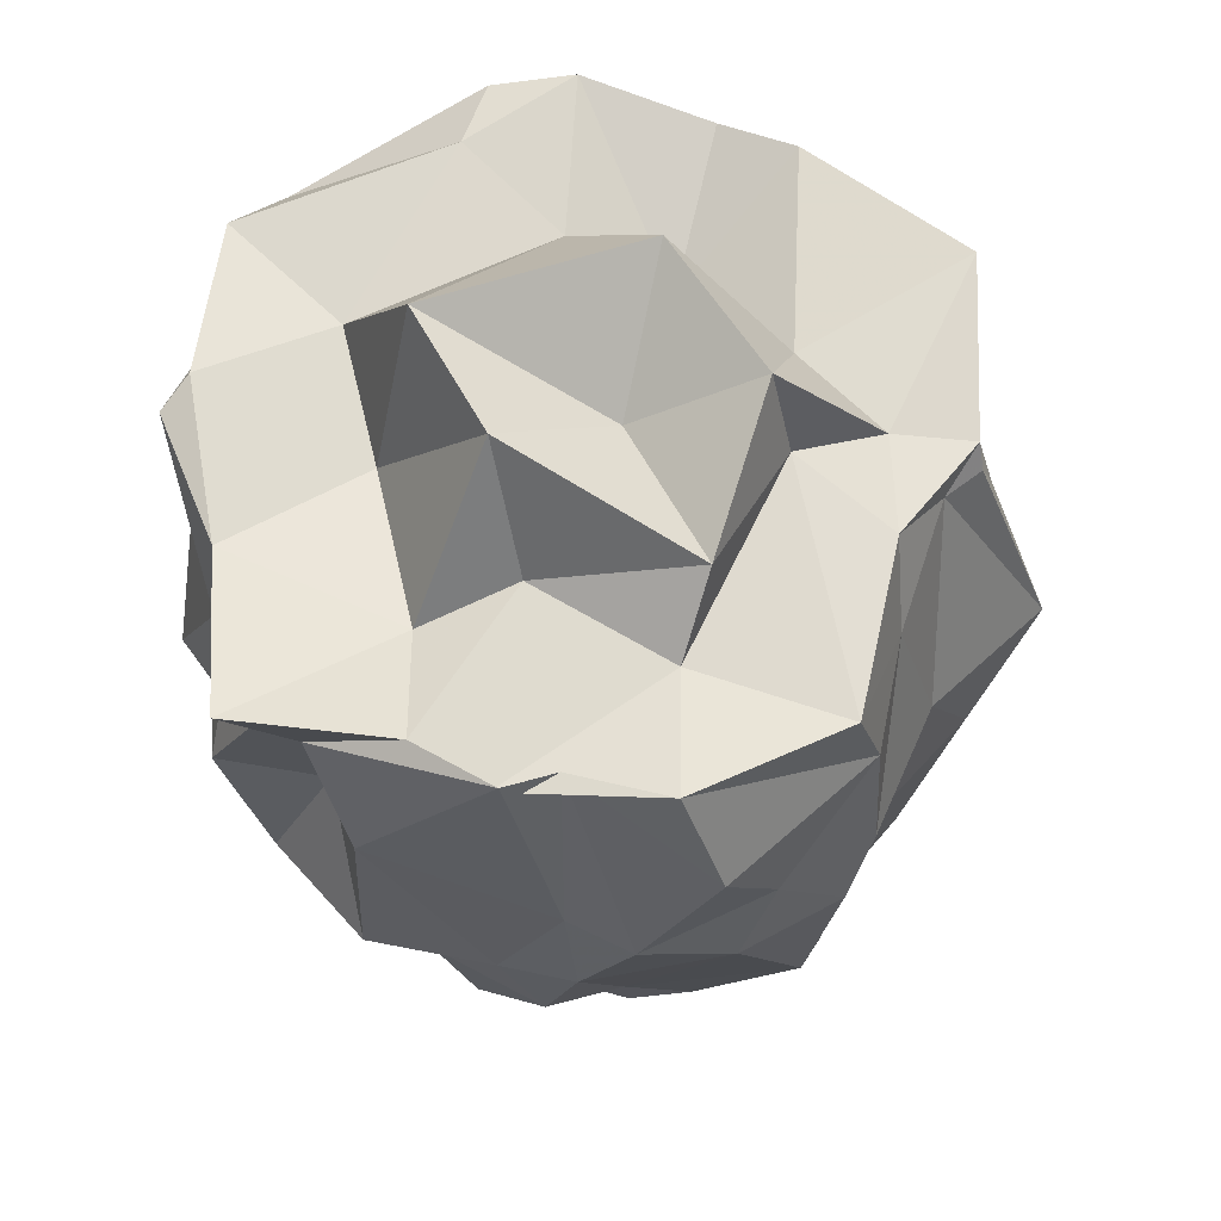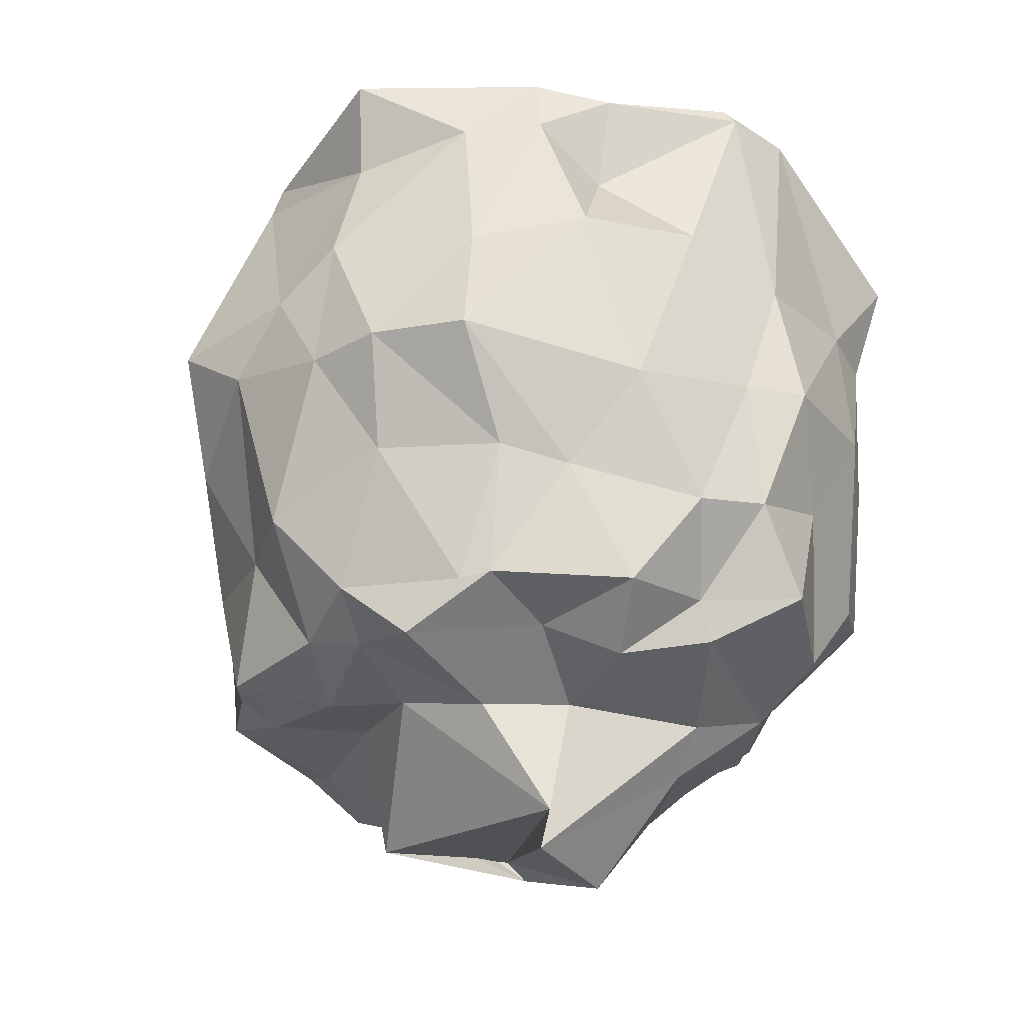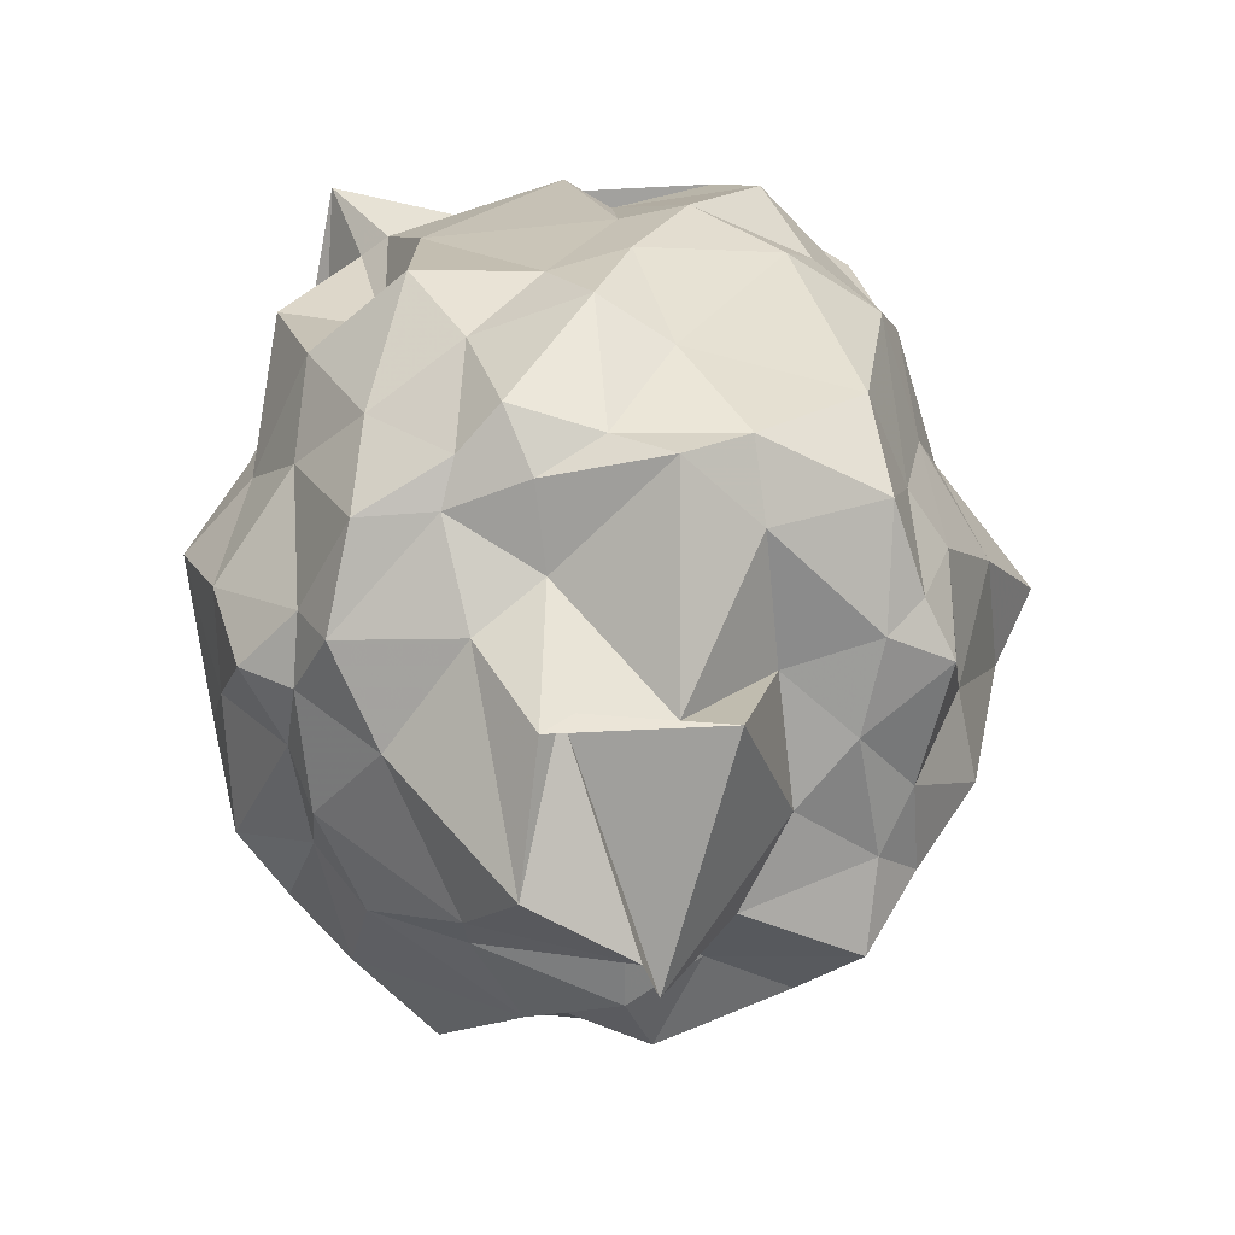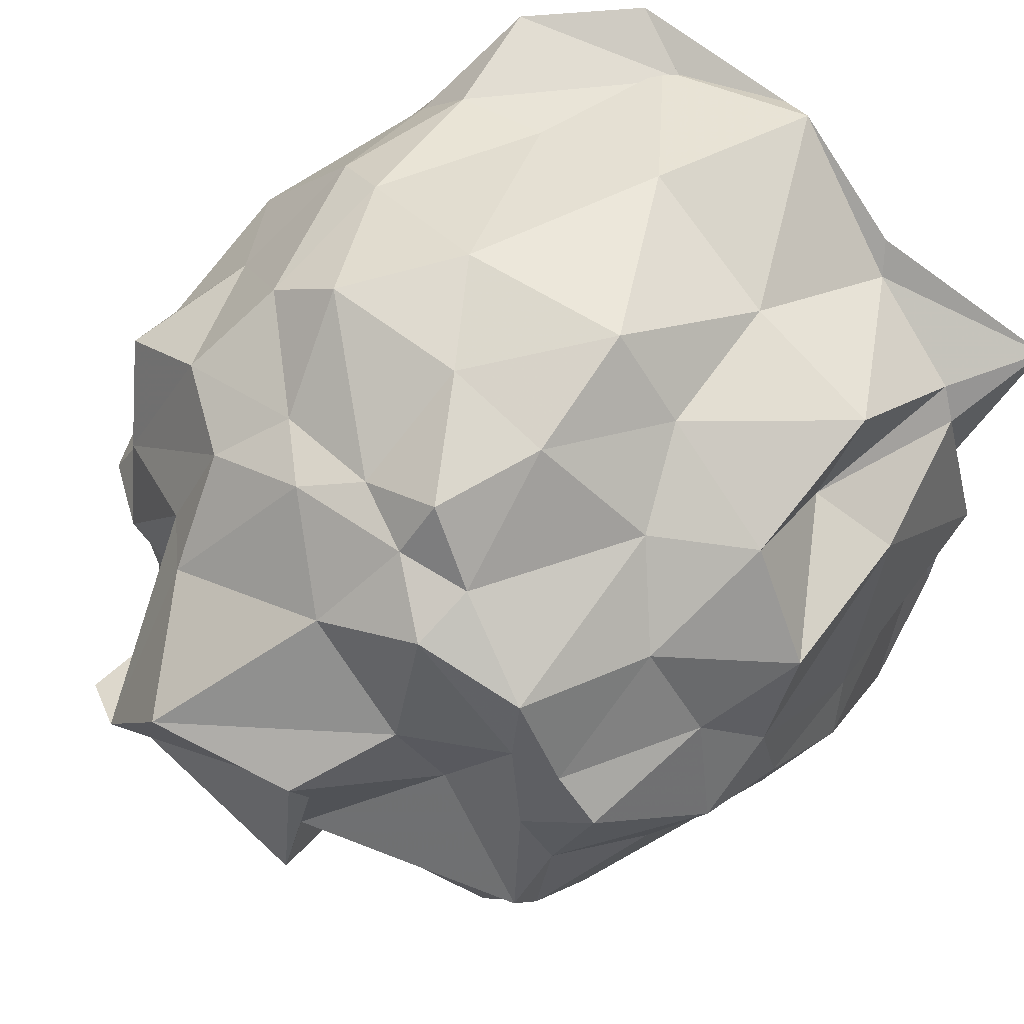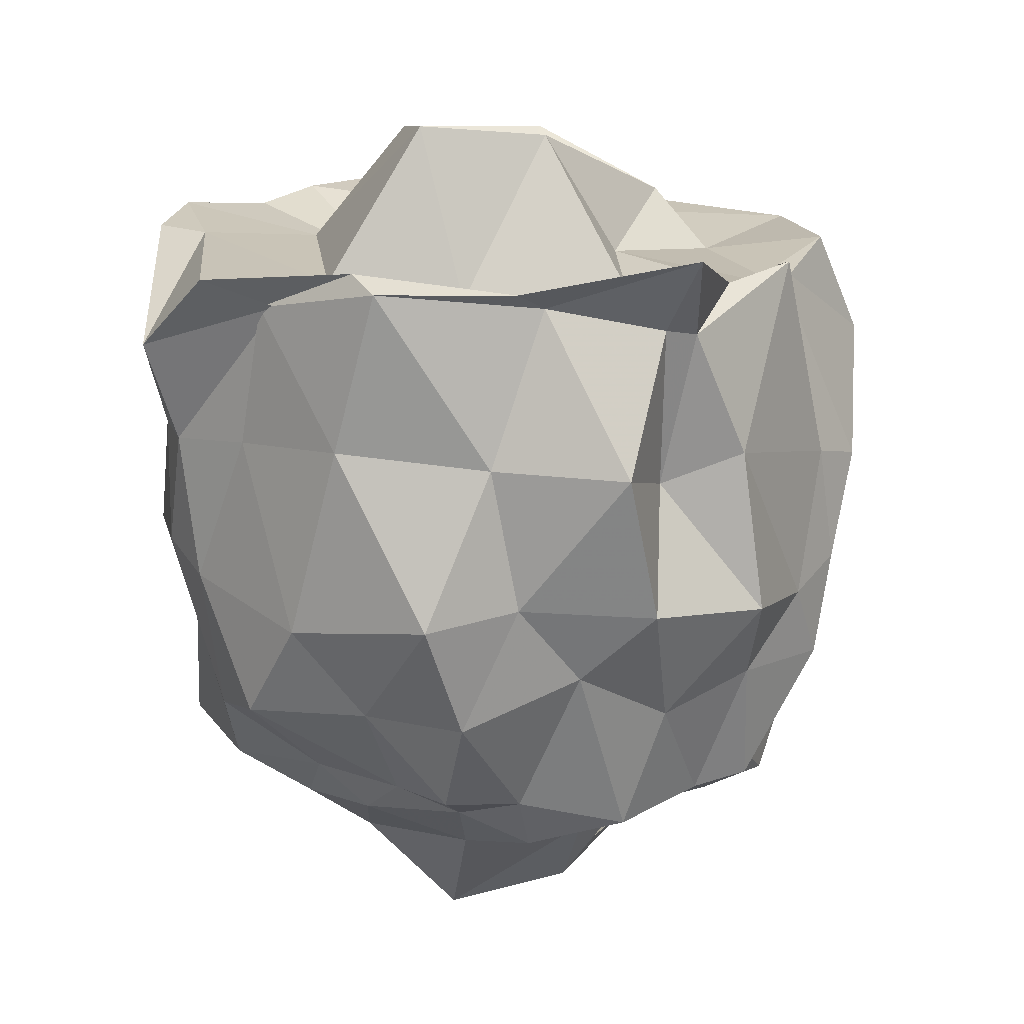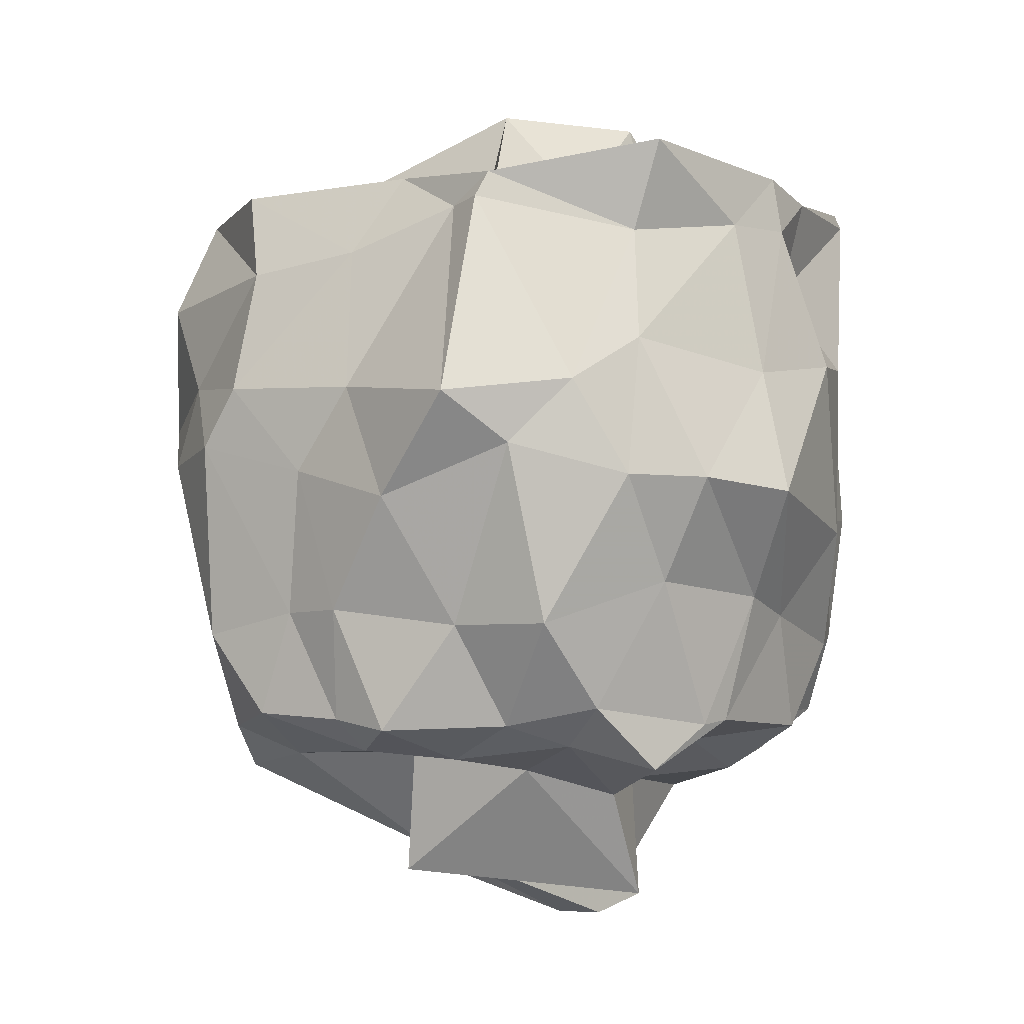
<metadata>
{"format":"obj","ext":"obj","renderer":"f3d","projection":"perspective","resolution":1024,"background":"white","views":[{"elev":63.0,"azim":-73.2,"up":"+Z"},{"elev":-29.8,"azim":72.5,"up":"+Z"},{"elev":-64.4,"azim":-79.7,"up":"+Z"},{"elev":51.7,"azim":-136.8,"up":"+Y"},{"elev":15.6,"azim":-147.7,"up":"+Z"},{"elev":-6.0,"azim":21.3,"up":"+Z"}]}
</metadata>
<code>
v -2.386 -0.4121 0.3374
v -2.695 -0.3032 -1.763
v -1.472 -0.3918 0.002061
v -1.383 0.04197 0.2923
v -1.467 0.2308 0.2909
v -1.784 0.7043 0.02187
v -2.252 0.6605 0.1747
v -2.191 0.6593 0.1681
v -2.634 0.7146 0.2551
v -2.983 0.376 0.1983
v -3.276 0.2 0.137
v -3.325 0.1093 0.1171
v -3.359 -0.4034 0.2551
v -3.263 -0.5249 0.2188
v -3.331 -0.9554 -0.03401
v -2.906 -1.224 0.00595
v -2.598 -1.195 0.06023
v -2.258 -1.209 0.1713
v -2.16 -1.282 0.1794
v -1.731 -1.089 0.08184
v -1.503 -0.8155 0.1345
v -1.414 -0.6017 0.1497
v -1.355 -0.1341 -0.2165
v -1.442 0.1697 -0.3118
v -1.679 0.4846 -0.2677
v -1.842 0.6269 -0.2714
v -2.111 0.6575 -0.2447
v -2.503 0.7317 -0.2091
v -2.904 0.5358 -0.2498
v -3.283 0.4022 -0.2575
v -3.215 0.1114 -0.3356
v -3.416 -0.02731 -0.2465
v -3.408 -0.5698 -0.3553
v -3.427 -0.7634 -0.3986
v -3.191 -1.063 -0.3087
v -2.964 -1.259 -0.3481
v -2.561 -1.308 -0.3708
v -2.167 -1.519 -0.4332
v -1.851 -1.298 -0.3838
v -1.69 -1.175 -0.2551
v -1.42 -0.8142 -0.3207
v -1.303 -0.4967 -0.2627
v -1.424 0.05082 -0.6831
v -1.438 0.2442 -0.6667
v -1.729 0.5468 -0.6229
v -1.915 0.639 -0.6887
v -2.344 0.746 -0.7696
v -2.803 0.7247 -0.6981
v -2.973 0.4983 -0.663
v -3.301 0.2705 -0.6893
v -3.483 -0.03574 -0.7123
v -3.433 -0.386 -0.7607
v -3.437 -0.6111 -0.6974
v -3.299 -0.9969 -0.5419
v -3.081 -1.22 -0.517
v -2.739 -1.264 -0.6105
v -2.405 -1.398 -0.713
v -2.017 -1.383 -0.5731
v -1.712 -1.212 -0.6572
v -1.514 -1.088 -0.6614
v -1.334 -0.8614 -0.6861
v -1.318 -0.3309 -0.7638
v -1.456 0.09823 -1.062
v -1.653 0.3464 -0.9523
v -1.952 0.5884 -1.107
v -2.141 0.6961 -1.063
v -2.532 0.6464 -1.021
v -2.839 0.5924 -1.029
v -3.083 0.3354 -0.8965
v -3.241 0.1035 -1.043
v -3.368 -0.1781 -0.9677
v -3.433 -0.5143 -0.9862
v -3.29 -0.6934 -1.063
v -3.089 -1.14 -1.088
v -2.794 -1.202 -1.032
v -2.611 -1.282 -1.031
v -2.233 -1.254 -1.083
v -1.952 -1.262 -1.084
v -1.665 -1.022 -0.9549
v -1.484 -0.7065 -0.9841
v -1.458 -0.5071 -1.03
v -1.418 -0.1171 -1.101
v -1.566 0.2495 -1.299
v -1.866 0.4165 -1.343
v -2.206 0.4442 -1.309
v -2.501 0.4427 -1.321
v -2.731 0.5209 -1.303
v -2.872 0.3307 -1.336
v -3.121 0.1365 -1.408
v -3.219 -0.1382 -1.363
v -3.323 -0.2731 -1.337
v -3.215 -0.5104 -1.378
v -3.147 -0.8524 -1.363
v -2.906 -1.158 -1.331
v -2.639 -1.196 -1.352
v -2.467 -1.247 -1.388
v -2.133 -1.098 -1.375
v -1.86 -1.071 -1.324
v -1.62 -0.7833 -1.368
v -1.578 -0.7045 -1.352
v -1.476 -0.3112 -1.364
v -1.623 -0.04986 -1.322
v -1.405 -0.3759 0.2817
v -1.393 0.007637 0.3294
v -1.656 0.245 0.2859
v -2.049 0.7517 0.2482
v -2.527 0.6682 0.2978
v -2.945 0.4603 0.2456
v -3.425 0.2721 0.3568
v -3.29 -0.1524 0.2218
v -3.348 -0.3721 0.1859
v -3.266 -0.8169 0.266
v -2.956 -1.168 0.2617
v -2.457 -1.132 0.2895
v -2.127 -1.258 0.2551
v -1.641 -1.123 0.3393
v -1.439 -0.6047 0.316
v -1.86 -0.3964 0.1367
v -1.834 -0.09331 0.2468
v -2.229 0.3782 0.2016
v -2.574 0.1727 0.1475
v -2.995 -0.06638 0.1888
v -2.824 -0.294 0.2549
v -2.915 -0.7168 0.2122
v -2.306 -0.8209 0.2828
v -2.192 -1.039 0.2905
v -2.017 -0.7524 0.2636
v -1.976 -0.3919 0.5745
v -2.389 0.1203 0.6471
v -2.652 -0.1631 0.61
v -2.718 -0.7333 0.3879
v -2.27 -0.7494 0.5579
v -1.665 -0.004683 -1.431
v -2.074 0.3214 -1.464
v -2.357 0.4001 -1.431
v -2.685 0.3782 -1.388
v -2.854 0.2491 -1.497
v -3.102 -0.08254 -1.416
v -3.157 -0.322 -1.442
v -3.176 -0.6756 -1.485
v -2.933 -0.8438 -1.449
v -2.593 -1.087 -1.445
v -2.344 -0.9814 -1.472
v -1.979 -0.9801 -1.434
v -1.736 -0.9071 -1.503
v -1.752 -0.4929 -1.408
v -1.694 -0.2758 -1.495
v -1.987 0.07138 -1.553
v -2.114 0.05412 -1.667
v -2.568 0.1665 -1.583
v -2.83 -0.107 -1.57
v -2.917 -0.3077 -1.482
v -2.612 -0.573 -1.743
v -2.551 -0.813 -1.445
v -2.187 -0.7905 -1.503
v -1.967 -0.6095 -1.579
v -2.002 -0.3282 -1.527
v -2.094 -0.39 -1.954
v -2.319 -0.136 -1.969
v -2.679 -0.25 -1.826
v -2.61 -0.7235 -1.812
v -1.954 -0.4083 -1.89
f 3 23 4
f 4 23 24
f 4 24 5
f 5 24 25
f 5 25 6
f 6 25 26
f 6 26 7
f 7 26 27
f 7 27 8
f 8 27 28
f 8 28 9
f 9 28 29
f 9 29 10
f 10 29 30
f 10 30 11
f 11 30 31
f 11 31 12
f 12 31 32
f 12 32 13
f 13 32 33
f 13 33 14
f 14 33 34
f 14 34 15
f 15 34 35
f 15 35 16
f 16 35 36
f 16 36 17
f 17 36 37
f 17 37 18
f 18 37 38
f 18 38 19
f 19 38 39
f 19 39 20
f 20 39 40
f 20 40 21
f 21 40 41
f 21 41 22
f 22 41 42
f 22 42 3
f 3 42 23
f 23 43 24
f 24 43 44
f 24 44 25
f 25 44 45
f 25 45 26
f 26 45 46
f 26 46 27
f 27 46 47
f 27 47 28
f 28 47 48
f 28 48 29
f 29 48 49
f 29 49 30
f 30 49 50
f 30 50 31
f 31 50 51
f 31 51 32
f 32 51 52
f 32 52 33
f 33 52 53
f 33 53 34
f 34 53 54
f 34 54 35
f 35 54 55
f 35 55 36
f 36 55 56
f 36 56 37
f 37 56 57
f 37 57 38
f 38 57 58
f 38 58 39
f 39 58 59
f 39 59 40
f 40 59 60
f 40 60 41
f 41 60 61
f 41 61 42
f 42 61 62
f 42 62 23
f 23 62 43
f 43 63 44
f 44 63 64
f 44 64 45
f 45 64 65
f 45 65 46
f 46 65 66
f 46 66 47
f 47 66 67
f 47 67 48
f 48 67 68
f 48 68 49
f 49 68 69
f 49 69 50
f 50 69 70
f 50 70 51
f 51 70 71
f 51 71 52
f 52 71 72
f 52 72 53
f 53 72 73
f 53 73 54
f 54 73 74
f 54 74 55
f 55 74 75
f 55 75 56
f 56 75 76
f 56 76 57
f 57 76 77
f 57 77 58
f 58 77 78
f 58 78 59
f 59 78 79
f 59 79 60
f 60 79 80
f 60 80 61
f 61 80 81
f 61 81 62
f 62 81 82
f 62 82 43
f 43 82 63
f 63 83 64
f 64 83 84
f 64 84 65
f 65 84 85
f 65 85 66
f 66 85 86
f 66 86 67
f 67 86 87
f 67 87 68
f 68 87 88
f 68 88 69
f 69 88 89
f 69 89 70
f 70 89 90
f 70 90 71
f 71 90 91
f 71 91 72
f 72 91 92
f 72 92 73
f 73 92 93
f 73 93 74
f 74 93 94
f 74 94 75
f 75 94 95
f 75 95 76
f 76 95 96
f 76 96 77
f 77 96 97
f 77 97 78
f 78 97 98
f 78 98 79
f 79 98 99
f 79 99 80
f 80 99 100
f 80 100 81
f 81 100 101
f 81 101 82
f 82 101 102
f 82 102 63
f 63 102 83
f 103 104 118
f 104 119 118
f 104 105 119
f 105 120 119
f 105 106 120
f 106 107 120
f 107 121 120
f 107 108 121
f 108 122 121
f 108 109 122
f 109 110 122
f 110 123 122
f 110 111 123
f 111 124 123
f 111 112 124
f 112 113 124
f 113 125 124
f 113 114 125
f 114 126 125
f 114 115 126
f 115 116 126
f 116 127 126
f 116 117 127
f 117 118 127
f 117 103 118
f 118 119 128
f 119 129 128
f 119 120 129
f 120 121 129
f 121 130 129
f 121 122 130
f 122 123 130
f 123 131 130
f 123 124 131
f 124 125 131
f 125 132 131
f 125 126 132
f 126 127 132
f 127 128 132
f 127 118 128
f 133 148 134
f 134 148 149
f 134 149 135
f 135 149 150
f 135 150 136
f 136 150 137
f 137 150 151
f 137 151 138
f 138 151 152
f 138 152 139
f 139 152 140
f 140 152 153
f 140 153 141
f 141 153 154
f 141 154 142
f 142 154 143
f 143 154 155
f 143 155 144
f 144 155 156
f 144 156 145
f 145 156 146
f 146 156 157
f 146 157 147
f 147 157 148
f 147 148 133
f 148 158 149
f 149 158 159
f 149 159 150
f 150 159 151
f 151 159 160
f 151 160 152
f 152 160 153
f 153 160 161
f 153 161 154
f 154 161 155
f 155 161 162
f 155 162 156
f 156 162 157
f 157 162 158
f 157 158 148
f 3 4 103
f 103 4 104
f 4 5 104
f 104 5 105
f 5 6 105
f 105 6 106
f 6 7 106
f 7 8 106
f 106 8 107
f 8 9 107
f 107 9 108
f 9 10 108
f 108 10 109
f 10 11 109
f 11 12 109
f 109 12 110
f 12 13 110
f 110 13 111
f 13 14 111
f 111 14 112
f 14 15 112
f 15 16 112
f 112 16 113
f 16 17 113
f 113 17 114
f 17 18 114
f 114 18 115
f 18 19 115
f 19 20 115
f 115 20 116
f 20 21 116
f 116 21 117
f 21 22 117
f 117 22 103
f 22 3 103
f 83 133 84
f 84 133 134
f 84 134 85
f 85 134 135
f 85 135 86
f 86 135 136
f 86 136 87
f 87 136 88
f 88 136 137
f 88 137 89
f 89 137 138
f 89 138 90
f 90 138 139
f 90 139 91
f 91 139 92
f 92 139 140
f 92 140 93
f 93 140 141
f 93 141 94
f 94 141 142
f 94 142 95
f 95 142 96
f 96 142 143
f 96 143 97
f 97 143 144
f 97 144 98
f 98 144 145
f 98 145 99
f 99 145 100
f 100 145 146
f 100 146 101
f 101 146 147
f 101 147 102
f 102 147 133
f 102 133 83
f 128 129 1
f 129 130 1
f 130 131 1
f 131 132 1
f 132 128 1
f 159 158 2
f 160 159 2
f 161 160 2
f 162 161 2
f 158 162 2

</code>
